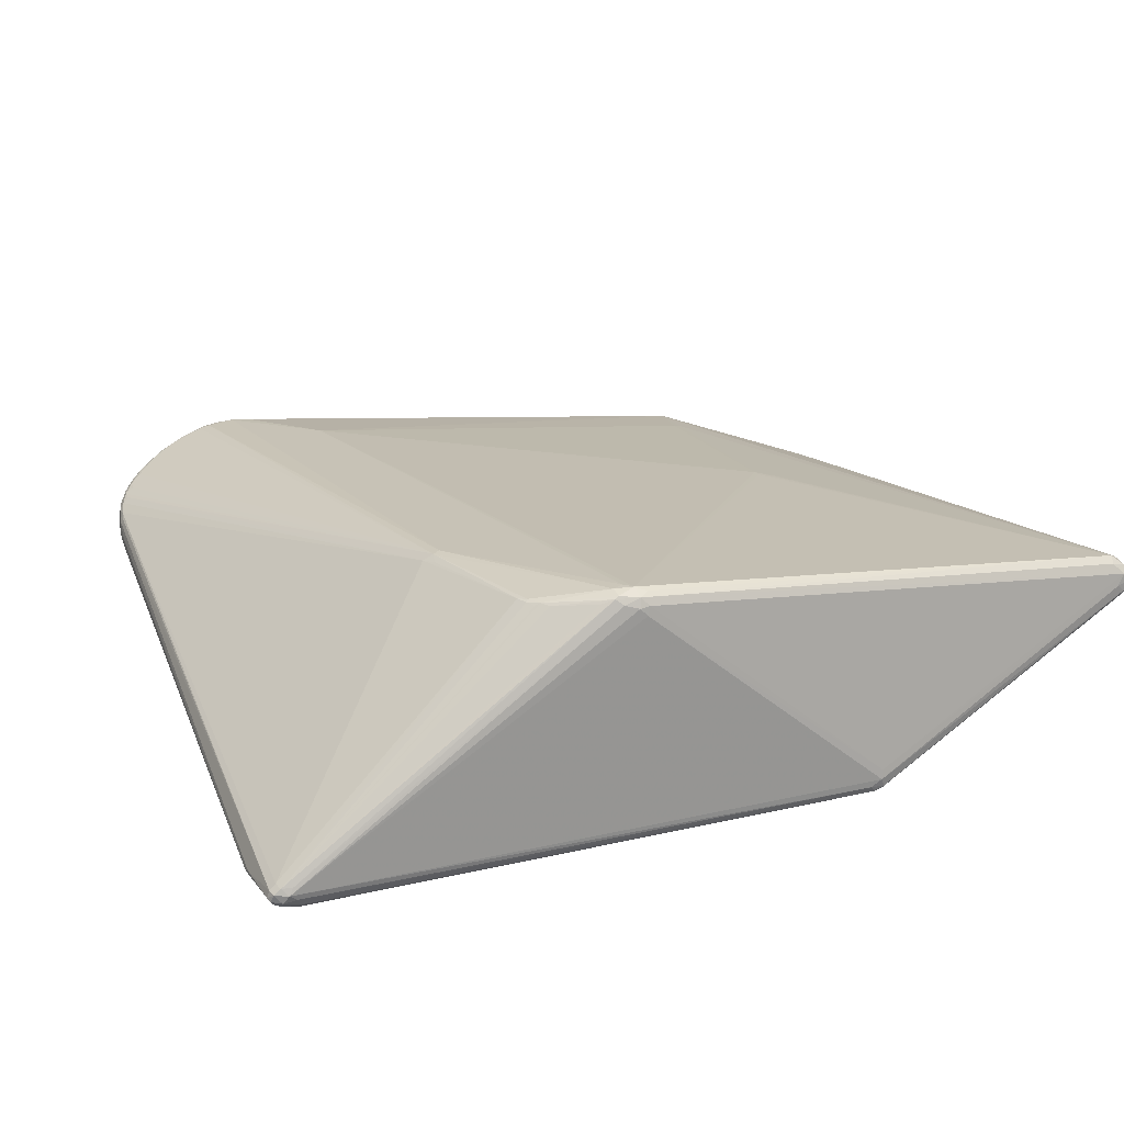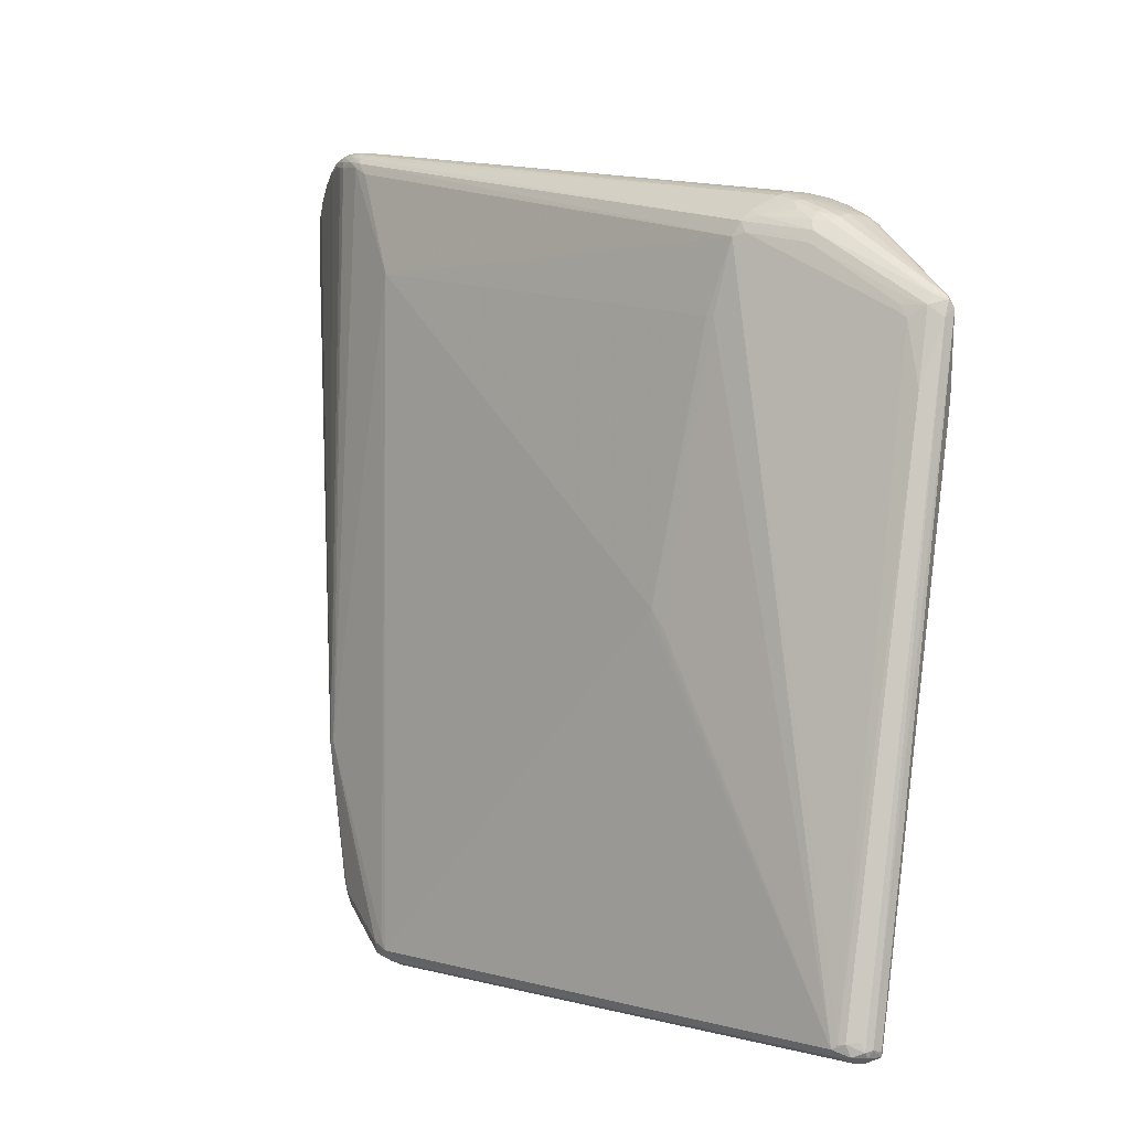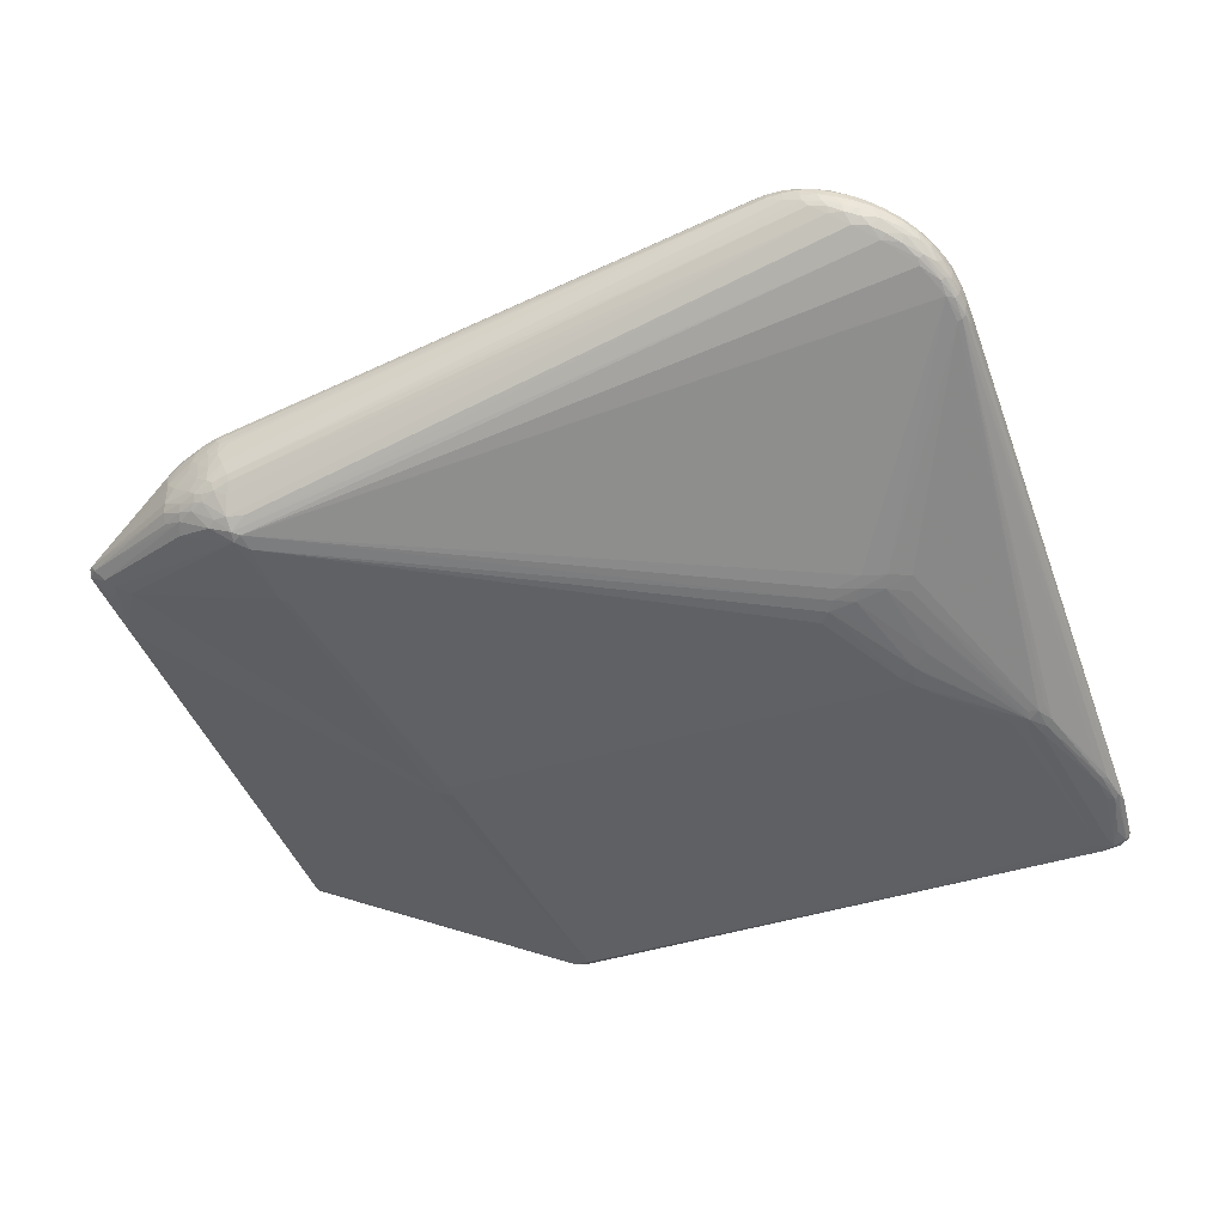
<metadata>
{"format":"obj","ext":"obj","renderer":"f3d","projection":"perspective","resolution":1024,"background":"white","views":[{"elev":22.9,"azim":-26.0,"up":"+Z"},{"elev":1.4,"azim":51.8,"up":"+Y"},{"elev":-44.4,"azim":-164.9,"up":"+Z"}]}
</metadata>
<code>
v 0.2734 0.2098 0.07176
v 0.4885 -0.4491 0.07224
v -0.5035 -0.3922 -0.1014
v -0.4433 0.3183 0.009891
v -0.4155 0.3706 0.0478
v -0.3588 0.4098 0.07075
v -0.2961 0.4175 0.09087
v 0.3072 0.3277 -0.0003884
v 0.2504 -0.08202 0.1042
v 0.3128 0.3018 -0.08348
v 0.373 0.2887 -0.06014
v 0.1379 0.0272 -0.1183
v -0.3372 0.04334 -0.1031
v -0.4366 -0.1503 -0.1196
v 0.2971 0.2926 -0.09608
v 0.3075 0.2857 0.05398
v 0.469 -0.4565 0.06543
v 0.4766 -0.4548 0.07796
v -0.4879 -0.4073 -0.1035
v -0.4344 0.3415 0.03794
v -0.3886 0.3944 0.05901
v -0.4025 0.3834 0.02904
v -0.3269 0.4178 0.08163
v -0.2952 0.4206 0.0826
v -0.3285 0.4198 0.07073
v -0.3383 0.4162 0.05174
v 0.3442 0.3149 -0.01896
v 0.3172 0.3235 -0.04592
v 0.3001 0.3292 -0.03177
v 0.3593 0.3038 0.01176
v 0.3164 0.315 0.02454
v -0.399 0.3771 0.06137
v -0.3747 0.3938 0.07115
v -0.3254 0.4131 0.08768
v -0.2634 0.4041 0.1017
v -0.4966 -0.3922 -0.09478
v 0.2702 0.2184 -0.1074
v 0.4789 -0.436 0.09015
v -0.2124 -0.3903 0.1478
v -0.2221 -0.3691 0.149
v -0.356 0.4032 0.03383
v -0.4115 0.3634 0.01394
v -0.4376 0.3179 0.000529
v -0.4401 0.2972 -0.005906
v 0.3538 0.2957 -0.0688
v 0.3088 0.3207 -0.06124
v -0.289 0.06542 -0.1078
v -0.2694 0.03762 -0.1148
v -0.3319 -0.06028 -0.1223
v -0.4829 -0.2819 -0.12
v -0.4253 -0.1571 -0.1236
v -0.4212 -0.1703 -0.1247
v -0.4734 -0.3938 -0.1261
v -0.5022 -0.3133 -0.1159
v -0.4838 -0.2539 -0.1152
v 0.367 0.2732 0.0298
v 0.299 0.3044 -0.08539
v 0.2887 0.2882 -0.09838
v 0.2801 0.3032 -0.08704
v 0.3007 0.309 0.04007
v 0.3 0.2974 0.05291
v 0.4895 -0.4499 0.05622
v 0.4868 -0.4344 0.07974
v 0.1421 -0.4765 -0.09903
v -0.1225 -0.4437 0.1481
v -0.4948 -0.4018 -0.09611
v -0.4459 0.3036 0.00355
v -0.4397 0.3327 0.02205
v -0.4157 0.373 0.04043
v -0.4277 0.3524 0.01667
v -0.402 0.3838 0.05398
v -0.3626 0.411 0.05949
v -0.3824 0.4 0.04029
v -0.344 0.4154 0.07358
v -0.3136 0.4202 0.06522
v -0.3194 0.4183 0.0574
v -0.2802 0.4164 0.09168
v 0.379 0.2965 -0.02401
v 0.3749 0.2988 -0.0005144
v 0.359 0.3069 0.003089
v 0.339 0.3148 -0.04825
v 0.3187 0.3248 -0.01197
v 0.3224 0.3231 -0.0007721
v 0.2937 0.3303 -0.004471
v 0.293 0.3275 -0.04941
v 0.2339 -0.07405 0.1061
v 0.3119 0.3225 0.01701
v 0.3758 0.293 0.01044
v 0.4658 0.2002 0.003697
v 0.4558 0.2072 0.006698
v -0.4433 0.3049 0.03108
v -0.3482 0.404 0.08154
v -0.331 0.4086 0.08755
v -0.2981 0.4025 0.09953
v -0.2492 0.3912 0.1039
v 0.2716 0.1985 -0.1094
v 0.298 0.282 -0.09977
v 0.4807 -0.4481 0.08565
v -0.1419 -0.4337 0.162
v -0.1289 -0.4171 0.1654
v -0.1213 -0.428 0.1659
v -0.2153 -0.3779 0.1508
v -0.2073 -0.3923 0.1507
v -0.4111 0.3569 0.01024
v -0.4169 0.364 0.01709
v -0.4298 0.3237 -0.0008904
v 0.4776 0.1854 -0.03903
v 0.4636 0.2088 -0.04731
v 0.351 0.3071 -0.05548
v 0.1679 -0.4707 -0.1011
v 0.1478 -0.4751 -0.1054
v 0.1339 -0.4678 -0.1095
v -0.2641 0.07253 -0.1085
v -0.3422 0.0606 -0.09797
v -0.2427 0.03565 -0.117
v -0.3059 -0.0585 -0.1241
v -0.4891 -0.312 -0.1205
v -0.5001 -0.343 -0.1179
v -0.4419 -0.1746 -0.1214
v -0.4931 -0.3688 -0.1221
v -0.4938 -0.4036 -0.1126
v -0.4755 -0.4014 -0.1197
v -0.5019 -0.3014 -0.1126
v -0.4436 -0.1473 -0.1153
v 0.4828 0.1354 0.005892
v 0.4932 0.1998 -0.01615
v 0.3583 0.2819 -0.07415
v 0.2816 0.209 0.07045
v 0.4894 -0.4437 0.07671
v 0.159 -0.4765 -0.1007
v 0.1558 -0.4769 -0.0807
v -0.4835 -0.4061 -0.09547
v -0.502 -0.4006 -0.1028
v -0.4446 0.318 0.02028
v -0.4475 0.2844 -0.002712
v -0.4254 0.3594 0.03827
v -0.4159 0.3725 0.02991
v -0.4377 0.3328 0.01222
v -0.4249 0.3551 0.04635
v -0.3737 0.4027 0.06587
v -0.3658 0.4093 0.04919
v -0.4047 0.3846 0.04462
v -0.2953 0.4203 0.07193
v 0.3072 0.3281 -0.0158
v 0.3124 0.3251 0.00902
v 0.3352 0.3172 0.007455
v 0.3306 0.3167 0.01511
v 0.3672 0.2848 0.02486
v 0.4618 0.218 0.0002602
v -0.4407 0.3145 0.03543
v -0.41 0.3717 0.05451
v -0.4012 0.3685 0.06143
v -0.3114 0.4163 0.08962
v -0.2973 0.4135 0.09516
v -0.2822 0.413 0.09656
v -0.5061 -0.3334 -0.1093
v 0.2782 0.2031 -0.1086
v 0.4675 -0.4417 0.09655
v 0.4648 -0.4494 0.08993
v -0.141 -0.4216 0.1649
v -0.1099 -0.4345 0.1617
v -0.1591 -0.429 0.1542
v -0.1199 -0.4397 0.1585
v -0.3665 0.4063 0.04011
v -0.3732 0.3989 0.03214
v -0.4411 0.3182 0.004557
v 0.2955 0.3173 -0.06776
v 0.3231 0.3137 -0.06659
v 0.2917 0.3247 -0.05708
v 0.1967 -0.1195 -0.1225
v 0.1405 -0.462 -0.1124
v -0.3136 0.05605 -0.1059
v -0.337 -0.09039 -0.1249
v -0.4077 -0.1564 -0.1248
v -0.4352 -0.1806 -0.1232
v -0.4705 -0.3797 -0.127
v -0.4858 -0.3884 -0.1252
v -0.5008 -0.3901 -0.1185
v -0.4971 -0.3166 -0.1188
v 0.4831 0.129 -0.03406
v 0.4937 0.2088 -0.02802
v 0.3143 0.3018 0.04245
v 0.295 0.2826 0.05926
v 0.4828 -0.4547 0.06848
v 0.4777 -0.4553 0.05733
v 0.4912 -0.4444 0.05822
v 0.4919 -0.4421 0.06922
v 0.4843 -0.4432 0.0514
v 0.1544 -0.4782 -0.09143
v -0.1143 -0.4451 0.1395
v -0.4798 -0.4071 -0.1097
v -0.4451 0.3111 0.02689
v -0.4478 0.3029 0.01215
v -0.4495 0.2823 0.01288
v -0.45 0.2826 0.004268
v -0.4248 0.361 0.02778
v -0.4329 0.3473 0.02488
v -0.4398 0.3282 0.03462
v -0.3776 0.4039 0.05472
v -0.3918 0.395 0.04979
v -0.4007 0.3875 0.03587
v -0.3117 0.4203 0.08252
v -0.3122 0.4211 0.07257
v -0.3466 0.4162 0.0643
v -0.3325 0.4185 0.05941
v -0.35 0.4149 0.05413
v -0.2786 0.4189 0.08287
v -0.2633 0.4139 0.0898
v 0.3602 0.3074 -0.02993
v 0.3704 0.3028 -0.01774
v 0.371 0.3006 -0.04241
v 0.3159 0.3253 -0.0322
v 0.3296 0.32 -0.03755
v 0.3316 0.3202 -0.01606
v 0.3409 0.3163 -0.003505
v 0.2342 -0.06373 0.1054
v 0.3421 0.3069 0.02061
v 0.4885 0.2207 -0.02298
v 0.4823 0.2206 -0.01533
v 0.3611 0.2952 0.02035
v 0.4582 0.2124 0.004206
v 0.4802 0.2118 -0.007392
v -0.4348 0.3304 0.04166
v -0.4274 0.3329 0.0472
v -0.4268 0.3447 0.0478
v -0.4146 0.3594 0.05471
v -0.4172 0.347 0.0535
v -0.3588 0.4051 0.07584
v -0.3916 0.3888 0.06177
v -0.3409 0.4128 0.08063
v -0.3045 0.4102 0.09603
v -0.3094 0.4049 0.09619
v -0.2858 0.4085 0.09965
v -0.2682 0.3999 0.1032
v -0.2668 0.41 0.09739
v -0.1925 0.2788 0.1154
v 0.2846 0.2709 -0.1023
v 0.473 -0.4366 0.09371
v -0.2432 -0.2214 0.1497
v -0.2616 -0.2196 0.141
v -0.2516 -0.2235 0.1481
v -0.2547 -0.2362 0.1439
v -0.2175 -0.3812 0.1489
v -0.2265 -0.3537 0.1479
v -0.2006 -0.4002 0.149
v -0.1456 -0.4347 0.1593
v -0.1378 -0.4396 0.153
v -0.1115 -0.4439 0.1492
v -0.3354 0.4132 0.0457
v -0.3512 0.4122 0.04496
v -0.3804 0.3863 0.02336
v -0.3865 0.3898 0.02706
v -0.3988 0.3794 0.02188
v -0.4277 0.3386 0.005203
v -0.4319 0.3392 0.008732
v -0.4354 0.2956 -0.008184
v -0.4439 0.298 -0.002733
v 0.3425 0.2746 -0.08282
v 0.449 0.1997 -0.05315
v 0.3374 0.3062 -0.06872
v 0.4851 0.2199 -0.02947
v 0.3518 0.3029 -0.06327
v 0.3732 0.2963 -0.05128
v 0.332 0.3163 -0.05498
v 0.3228 0.3178 -0.06005
v 0.3105 0.3237 -0.05289
v 0.3332 0.3122 -0.06359
v 0.2135 -0.1115 -0.1196
v 0.2296 -0.1046 -0.1142
v 0.1957 -0.1059 -0.1223
v 0.1583 -0.4735 -0.1045
v -0.2927 0.07882 -0.1033
v -0.3183 0.07095 -0.1012
v -0.2594 0.06011 -0.1122
v -0.2525 0.04763 -0.1151
v -0.2817 0.05148 -0.1116
v -0.3214 -0.0467 -0.1218
v -0.3391 -0.03594 -0.1176
v -0.3188 -0.07189 -0.1247
v -0.425 -0.1458 -0.1215
v -0.4799 -0.3721 -0.1256
v -0.4927 -0.3977 -0.1195
v -0.5043 -0.3975 -0.111
v -0.5062 -0.3907 -0.1092
v -0.5063 -0.326 -0.1128
v -0.4934 -0.2816 -0.1156
v -0.4874 -0.2772 -0.1182
v -0.4483 -0.1693 -0.1181
v 0.4928 0.2164 -0.02163
v 0.4743 0.2141 -0.04075
v 0.3205 0.2949 -0.08652
f 285 178 284
f 188 180 62
f 101 161 158
f 272 106 58
f 58 106 104
f 170 268 171
f 171 269 271
f 171 268 269
f 285 284 156
f 156 284 3
f 110 180 188
f 110 62 271
f 188 62 110
f 271 269 110
f 269 180 110
f 181 187 186
f 187 62 186
f 186 180 181
f 186 62 180
f 38 158 98
f 98 129 38
f 183 236 1
f 106 272 273
f 172 114 273
f 58 104 251
f 239 236 234
f 234 94 239
f 233 94 234
f 126 187 181
f 126 129 187
f 125 38 126
f 222 219 148
f 222 89 125
f 125 126 222
f 249 59 41
f 57 59 249
f 85 76 75
f 75 143 85
f 203 143 75
f 207 84 29
f 85 143 29
f 29 143 207
f 56 222 148
f 183 16 61
f 148 182 61
f 61 56 148
f 16 56 61
f 283 284 178
f 191 121 122
f 191 64 19
f 19 121 191
f 176 279 170
f 170 171 176
f 243 40 66
f 19 132 66
f 111 191 122
f 111 171 271
f 64 191 111
f 131 248 190
f 18 248 131
f 98 158 159
f 159 18 98
f 106 273 256
f 256 273 114
f 114 14 256
f 2 62 187
f 187 129 2
f 98 18 2
f 2 129 98
f 238 38 125
f 158 38 238
f 125 89 238
f 183 158 238
f 238 16 183
f 216 1 236
f 216 236 101
f 216 158 9
f 9 158 128
f 128 216 9
f 1 216 128
f 128 158 183
f 183 1 128
f 170 96 157
f 157 268 170
f 192 156 3
f 95 236 183
f 95 234 236
f 181 261 289
f 289 126 181
f 219 222 289
f 289 222 126
f 80 30 79
f 220 182 148
f 63 38 129
f 129 126 63
f 63 126 38
f 15 251 41
f 41 59 15
f 58 251 15
f 15 59 57
f 57 10 15
f 250 249 41
f 169 76 85
f 169 249 76
f 25 202 203
f 23 202 25
f 31 182 147
f 147 87 31
f 221 56 16
f 89 222 221
f 60 61 182
f 182 31 60
f 60 31 87
f 60 87 235
f 235 61 60
f 35 61 235
f 233 234 35
f 234 95 35
f 183 61 35
f 35 95 183
f 3 284 133
f 284 283 133
f 133 66 3
f 19 66 133
f 133 121 19
f 133 283 121
f 270 96 170
f 270 12 96
f 170 279 270
f 279 12 270
f 96 12 116
f 116 12 279
f 53 176 171
f 53 111 122
f 13 114 172
f 13 14 114
f 190 248 65
f 19 190 65
f 3 66 36
f 36 66 40
f 40 244 36
f 36 244 240
f 240 150 36
f 36 150 3
f 189 131 190
f 189 190 19
f 19 64 189
f 62 2 184
f 184 2 18
f 101 158 86
f 86 216 101
f 158 216 86
f 181 180 107
f 180 108 107
f 259 180 269
f 259 108 180
f 269 268 259
f 268 157 259
f 235 87 208
f 208 77 235
f 207 77 208
f 24 77 207
f 203 202 24
f 24 143 203
f 207 143 24
f 155 154 233
f 235 77 155
f 233 35 155
f 155 35 235
f 231 94 233
f 233 154 231
f 230 6 228
f 239 94 241
f 241 160 239
f 23 25 74
f 74 25 204
f 74 230 23
f 6 230 74
f 228 6 140
f 3 150 91
f 91 192 3
f 150 192 91
f 218 289 261
f 182 220 217
f 217 220 30
f 147 182 217
f 217 30 147
f 30 220 88
f 219 289 88
f 148 219 88
f 88 220 148
f 289 218 88
f 79 30 88
f 88 218 79
f 291 15 10
f 76 249 26
f 249 250 26
f 57 249 167
f 249 169 167
f 266 169 85
f 85 29 266
f 144 29 84
f 145 87 147
f 207 208 145
f 145 208 87
f 147 30 146
f 30 80 146
f 146 145 147
f 83 145 146
f 209 213 27
f 89 221 90
f 90 221 16
f 90 238 89
f 16 238 90
f 222 56 149
f 149 221 222
f 56 221 149
f 176 53 177
f 171 111 112
f 112 53 171
f 111 53 112
f 54 178 285
f 279 176 173
f 163 161 101
f 163 65 248
f 163 158 161
f 163 159 158
f 163 248 18
f 18 159 163
f 65 163 247
f 19 65 247
f 247 132 19
f 100 160 101
f 239 160 100
f 101 236 100
f 100 236 239
f 66 245 103
f 162 245 66
f 18 131 17
f 131 189 17
f 17 184 18
f 271 62 130
f 130 111 271
f 64 111 130
f 130 189 64
f 181 107 290
f 290 107 108
f 290 261 181
f 290 108 127
f 41 251 165
f 7 24 202
f 77 24 7
f 154 155 7
f 7 155 77
f 94 231 232
f 232 231 93
f 232 241 94
f 93 231 34
f 34 230 93
f 23 230 34
f 92 232 93
f 241 232 92
f 92 230 228
f 93 230 92
f 102 241 40
f 160 241 102
f 102 103 160
f 102 40 243
f 243 103 102
f 240 241 224
f 240 244 242
f 242 241 240
f 242 244 40
f 40 241 242
f 254 104 106
f 79 218 210
f 210 80 79
f 209 27 210
f 15 291 97
f 108 259 97
f 97 291 127
f 58 15 97
f 97 259 157
f 81 213 209
f 204 25 205
f 203 75 205
f 205 25 203
f 205 75 76
f 76 26 205
f 46 167 169
f 46 266 265
f 169 266 46
f 57 167 46
f 29 144 212
f 8 145 83
f 8 144 84
f 8 84 207
f 207 145 8
f 83 146 215
f 215 146 80
f 80 210 215
f 215 210 27
f 113 272 58
f 274 113 58
f 96 116 115
f 116 275 115
f 120 177 178
f 179 177 120
f 282 177 53
f 122 121 282
f 282 53 122
f 178 177 282
f 282 283 178
f 121 283 282
f 178 54 118
f 118 54 179
f 118 120 178
f 179 120 118
f 176 52 174
f 174 173 176
f 277 275 116
f 277 116 279
f 279 49 277
f 179 54 287
f 117 177 179
f 243 66 39
f 39 103 243
f 66 103 39
f 246 103 245
f 245 162 246
f 246 247 163
f 246 162 66
f 246 66 132
f 132 247 246
f 184 17 185
f 62 184 185
f 185 130 62
f 185 17 189
f 189 130 185
f 42 251 104
f 42 253 251
f 104 254 42
f 199 140 6
f 199 21 140
f 251 253 252
f 252 165 251
f 252 253 22
f 153 231 154
f 153 34 231
f 154 7 153
f 23 34 153
f 153 202 23
f 153 7 202
f 227 241 226
f 241 92 152
f 152 226 241
f 32 226 152
f 33 92 228
f 33 152 92
f 32 152 33
f 225 241 227
f 225 224 241
f 227 226 225
f 78 210 218
f 127 108 258
f 258 97 127
f 108 97 258
f 237 97 157
f 237 157 96
f 237 115 275
f 58 97 237
f 275 274 237
f 237 274 58
f 45 290 127
f 261 290 45
f 127 291 45
f 267 262 260
f 260 291 10
f 260 45 291
f 262 45 260
f 109 262 267
f 263 218 261
f 262 109 263
f 213 81 28
f 28 212 213
f 28 266 29
f 29 212 28
f 204 205 206
f 206 205 26
f 206 26 250
f 250 141 206
f 57 46 168
f 168 46 265
f 265 267 168
f 168 10 57
f 168 260 10
f 267 260 168
f 82 212 144
f 82 8 83
f 144 8 82
f 272 113 47
f 113 274 47
f 172 273 47
f 47 273 272
f 173 174 51
f 279 173 51
f 51 49 279
f 51 174 52
f 172 278 51
f 278 277 51
f 51 277 49
f 51 119 14
f 51 175 119
f 14 119 288
f 119 287 288
f 50 287 119
f 119 175 50
f 179 287 50
f 50 117 179
f 281 52 176
f 176 177 281
f 281 51 52
f 175 51 281
f 281 50 175
f 177 117 281
f 117 50 281
f 103 246 99
f 160 103 99
f 101 160 99
f 99 163 101
f 99 246 163
f 105 254 255
f 105 42 254
f 22 253 105
f 253 42 105
f 73 199 141
f 22 201 73
f 73 252 22
f 165 252 73
f 72 199 6
f 72 74 204
f 6 74 72
f 141 199 72
f 204 206 72
f 72 206 141
f 200 201 142
f 21 199 200
f 200 73 201
f 199 73 200
f 32 33 229
f 140 21 229
f 228 140 229
f 229 33 228
f 20 225 139
f 139 225 226
f 223 225 20
f 224 225 223
f 223 150 240
f 240 224 223
f 106 256 44
f 44 256 14
f 286 287 54
f 54 257 286
f 257 44 286
f 286 288 287
f 135 257 54
f 67 257 135
f 166 257 67
f 198 134 192
f 198 192 150
f 150 223 198
f 198 223 20
f 192 134 193
f 96 115 37
f 37 237 96
f 115 237 37
f 264 109 267
f 81 109 264
f 264 267 265
f 264 28 81
f 265 266 264
f 266 28 264
f 11 45 262
f 262 263 11
f 261 45 11
f 11 263 261
f 211 78 218
f 218 263 211
f 210 78 211
f 209 210 211
f 211 81 209
f 211 109 81
f 211 263 109
f 213 212 214
f 212 82 214
f 214 27 213
f 214 215 27
f 83 215 214
f 214 82 83
f 276 274 275
f 276 47 274
f 276 277 278
f 276 278 172
f 172 47 276
f 280 13 172
f 172 51 280
f 14 13 280
f 280 51 14
f 70 105 255
f 70 197 196
f 22 105 137
f 137 201 22
f 137 70 196
f 105 70 137
f 196 69 137
f 142 201 137
f 137 69 142
f 164 141 250
f 164 73 141
f 165 73 164
f 164 250 41
f 41 165 164
f 20 139 136
f 136 69 196
f 136 197 20
f 196 197 136
f 142 69 5
f 69 136 5
f 5 136 139
f 14 288 124
f 124 44 14
f 288 44 124
f 55 44 288
f 288 286 55
f 55 286 44
f 123 54 285
f 285 135 123
f 123 135 54
f 43 44 257
f 257 166 43
f 106 44 43
f 43 254 106
f 255 254 43
f 43 166 255
f 4 166 67
f 67 193 4
f 4 193 134
f 192 193 194
f 285 156 194
f 156 192 194
f 67 135 195
f 195 193 67
f 195 135 285
f 285 194 195
f 195 194 193
f 275 277 48
f 48 276 275
f 277 276 48
f 32 229 151
f 151 226 32
f 151 139 226
f 151 5 139
f 142 5 71
f 71 200 142
f 21 200 71
f 71 229 21
f 71 151 229
f 5 151 71
f 68 4 134
f 20 197 68
f 68 198 20
f 134 198 68
f 4 68 138
f 138 70 255
f 197 70 138
f 138 68 197
f 255 166 138
f 166 4 138

</code>
